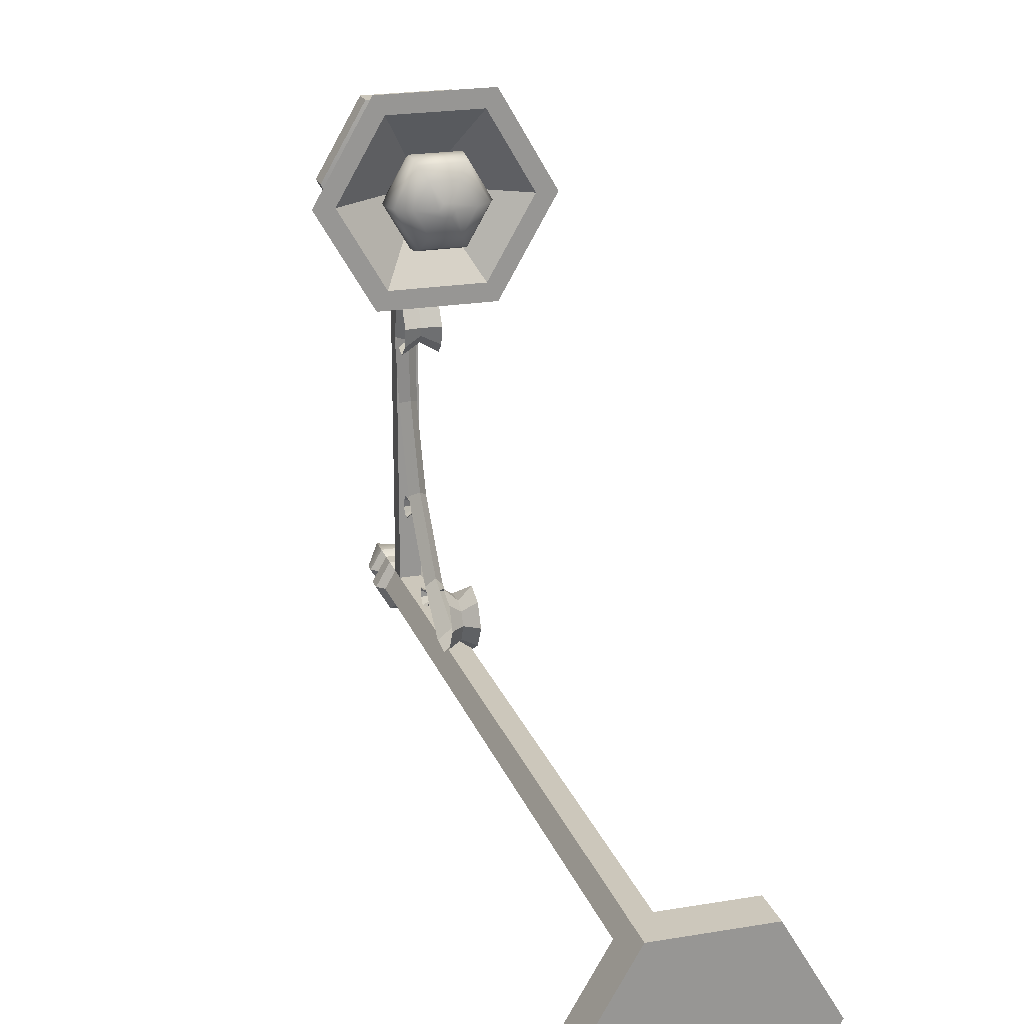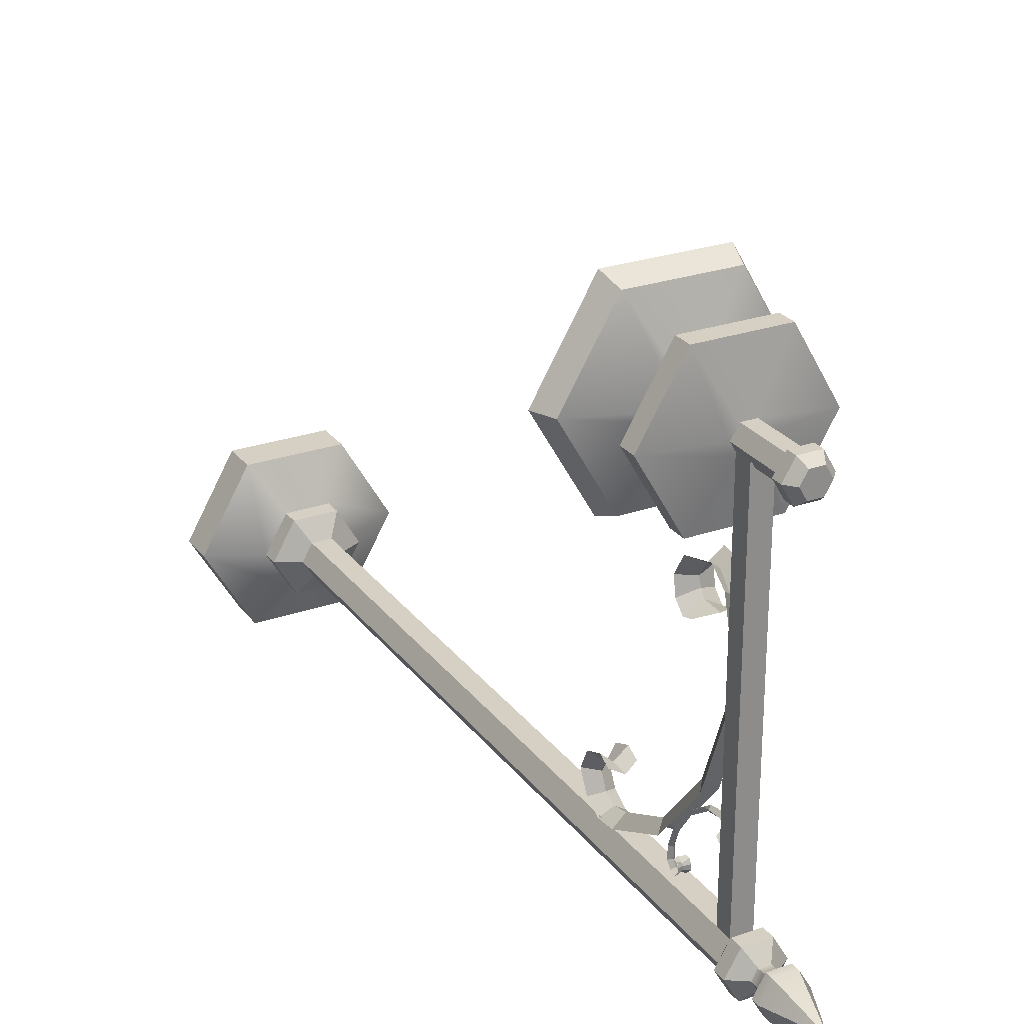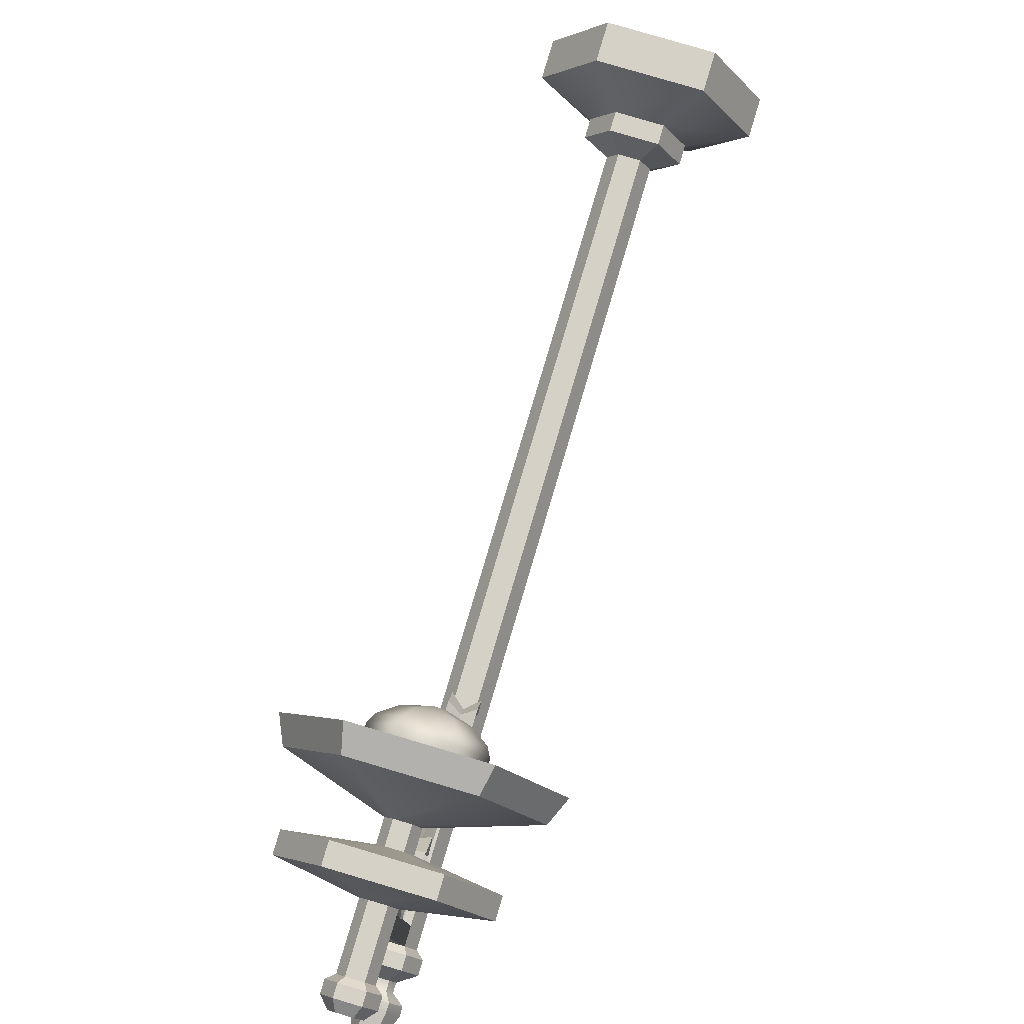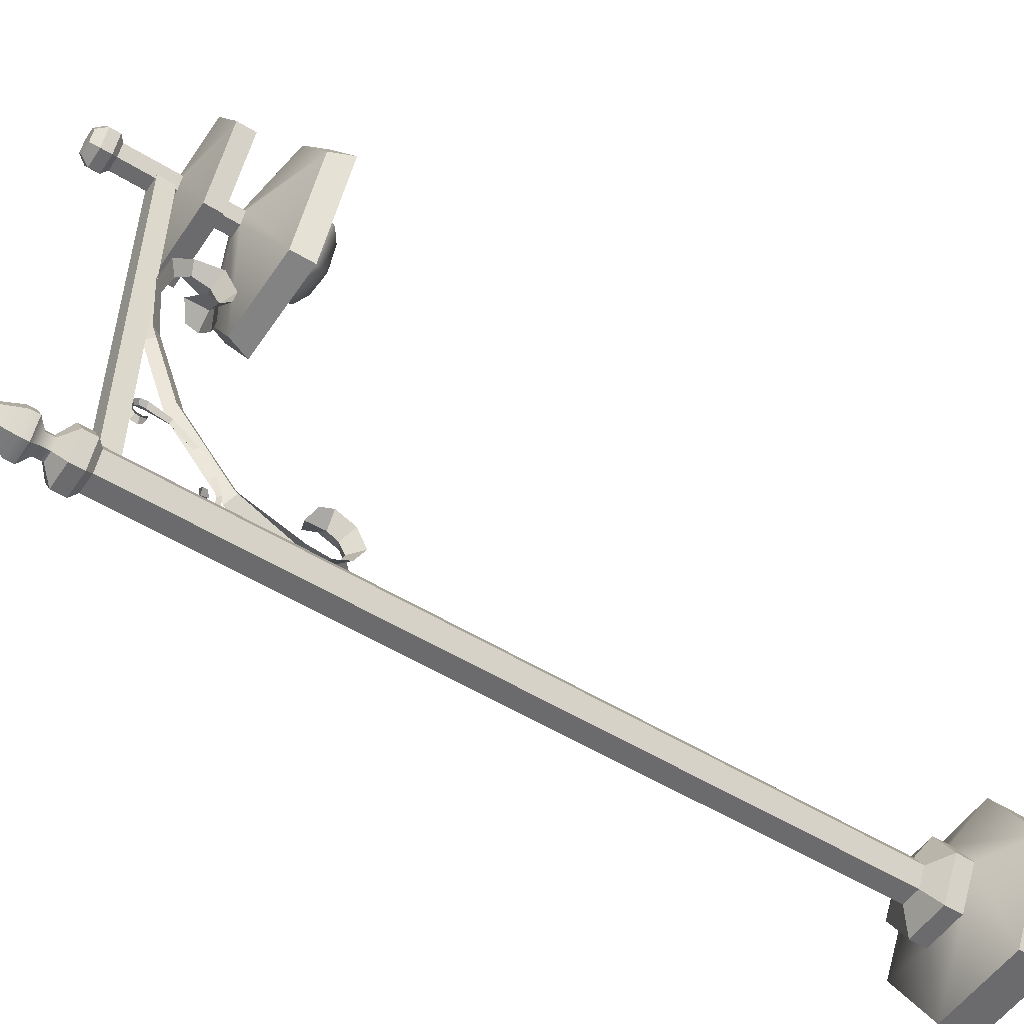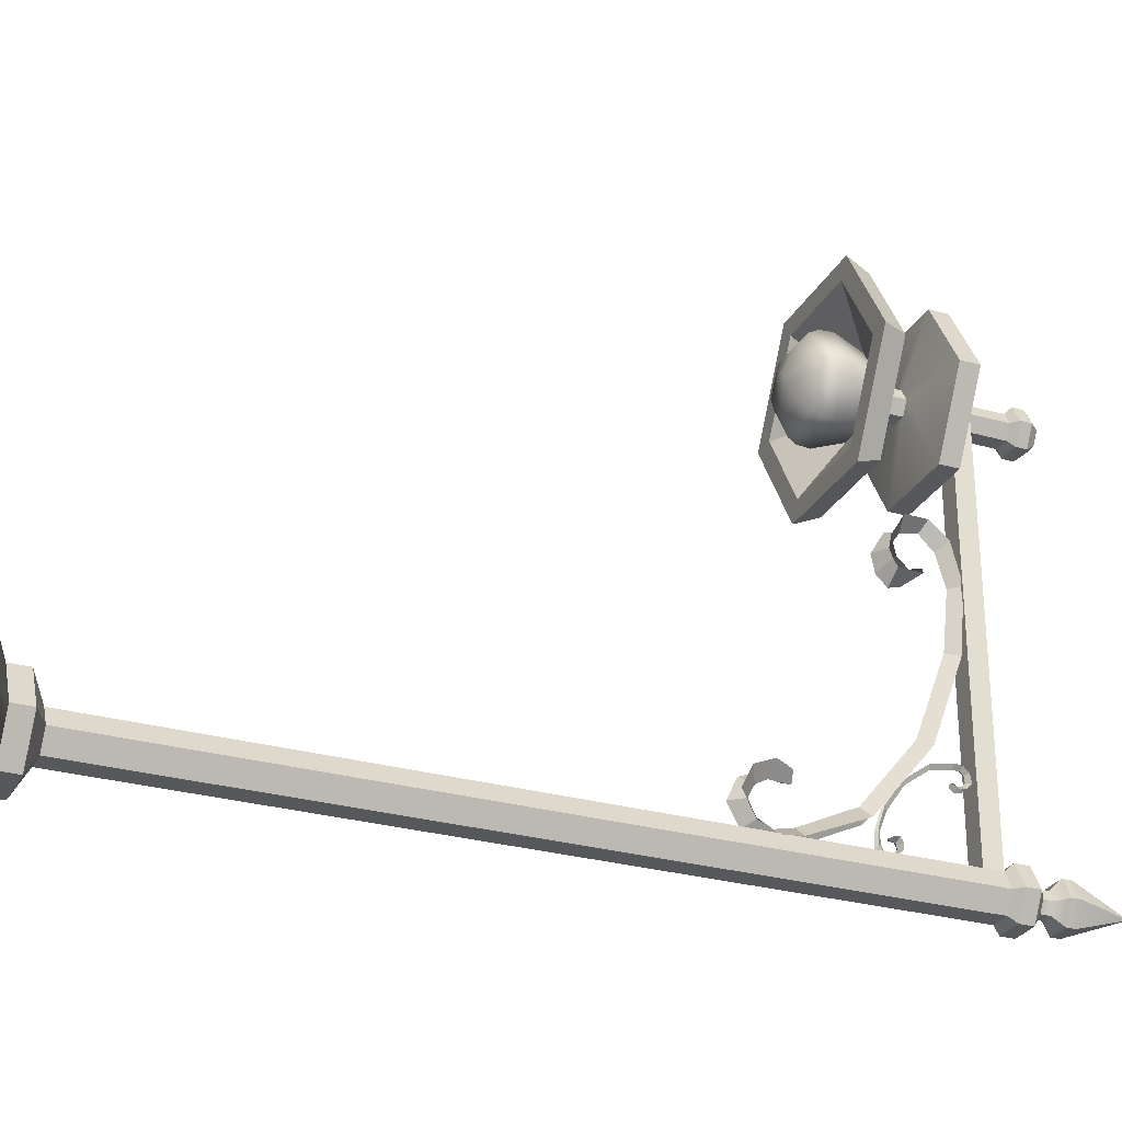
<metadata>
{"format":"obj","ext":"obj","renderer":"f3d","projection":"perspective","resolution":1024,"background":"white","views":[{"elev":21.6,"azim":-16.7,"up":"+Z"},{"elev":26.3,"azim":151.4,"up":"+Z"},{"elev":79.7,"azim":-163.5,"up":"+Z"},{"elev":-53.5,"azim":-123.3,"up":"+Z"},{"elev":-28.1,"azim":66.8,"up":"+Z"}]}
</metadata>
<code>
g default
v 0.9189 -0.000285 -1.57
v -0.8967 -0.000285 -1.57
v -1.805 -0.000285 0.002348
v -0.8967 -0.000285 1.575
v 0.9189 -0.000285 1.575
v 1.827 -0.000285 0.002348
v 0.9189 0.6764 -1.57
v -0.8967 0.6764 -1.57
v -1.805 0.6764 0.002348
v -0.8967 0.6764 1.575
v 0.9189 0.6764 1.575
v 1.827 0.6764 0.002348
v 0.01111 -0.000285 0.002348
v -0.4019 1.141 0.7178
v 0.4242 1.141 0.7178
v 0.8372 1.141 0.002348
v 0.4242 1.141 -0.7131
v -0.4019 1.141 -0.7131
v -0.815 1.141 0.002348
v -0.4019 1.475 0.7178
v 0.4242 1.475 0.7178
v 0.8372 1.475 0.002348
v 0.4242 1.475 -0.7131
v -0.4019 1.475 -0.7131
v -0.815 1.475 0.002348
v -0.1768 1.704 0.3278
v 0.199 1.704 0.3278
v 0.3869 1.704 0.002348
v 0.199 1.704 -0.3231
v -0.1768 1.704 -0.3231
v -0.3647 1.704 0.002347
v -0.1768 11.59 0.3278
v 0.199 11.59 0.3278
v 0.3869 11.59 0.002347
v 0.199 11.59 -0.3231
v -0.1768 11.59 -0.3231
v -0.3647 11.59 0.002347
v -0.1768 15.18 0.3278
v 0.199 15.18 0.3278
v 0.3869 15.18 0.002344
v 0.199 15.18 -0.3231
v -0.1768 15.18 -0.3231
v -0.3647 15.18 0.002344
v 0.3869 14.85 0.002344
v 0.199 14.85 0.3278
v -0.1768 14.85 0.3278
v -0.3647 14.85 0.002344
v -0.1768 14.85 -0.3231
v 0.199 14.85 -0.3231
v 0.199 14.85 7.727
v -0.1768 14.85 7.727
v 0.199 15.18 7.727
v -0.1768 15.18 7.727
v 0.5247 15.31 0.002344
v 0.2679 15.31 -0.4424
v -0.2457 15.31 -0.4424
v -0.5025 15.31 0.002344
v -0.2457 15.31 0.4471
v 0.2679 15.31 0.4471
v 0.5247 15.56 0.002344
v 0.2679 15.56 -0.4424
v -0.2457 15.56 -0.4424
v -0.5025 15.56 0.002344
v -0.2457 15.56 0.4471
v 0.2679 15.56 0.4471
v 0.2212 15.76 0.002344
v 0.1162 15.76 -0.1796
v -0.09393 15.76 -0.1796
v -0.199 15.76 0.002344
v -0.09393 15.76 0.1843
v 0.1162 15.76 0.1843
v 0.2212 15.93 0.002344
v 0.1162 15.93 -0.1796
v -0.09393 15.93 -0.1796
v -0.199 15.93 0.002344
v -0.09393 15.93 0.1843
v 0.1162 15.93 0.1843
v 0.4274 16.09 0.002345
v 0.2193 16.09 -0.3582
v -0.197 16.09 -0.3582
v -0.4052 16.09 0.002345
v -0.197 16.09 0.3629
v 0.2193 16.09 0.3629
v 0.4274 16.26 0.002345
v 0.2193 16.26 -0.3582
v -0.197 16.26 -0.3582
v -0.4052 16.26 0.002345
v -0.197 16.26 0.3629
v 0.2193 16.26 0.3629
v 0.002614 17.27 0.000241
v -0.1964 14.69 5.421
v 0.1778 14.69 5.421
v -0.162 14.78 3.573
v 0.1435 14.78 3.573
v -0.01015 14.54 5.269
v -0.009986 14.58 3.657
v 0.1778 14.87 4.716
v -0.01015 14.7 4.705
v -0.1964 14.87 4.716
v -0.1964 14.36 5.692
v -0.01015 14.28 5.528
v 0.1778 14.36 5.692
v -0.3199 13.89 5.624
v -0.01074 13.96 5.466
v 0.3014 13.89 5.624
v -0.3199 13.65 5.231
v -0.01074 13.79 5.197
v 0.3014 13.65 5.231
v -0.3199 13.71 4.904
v -0.01074 13.84 5.04
v 0.3014 13.71 4.904
v -0.3199 13.91 4.715
v -0.01074 13.92 4.909
v 0.3014 13.91 4.715
v -0.3199 14.13 4.782
v -0.01074 14.33 4.899
v 0.3014 14.13 4.782
v -0.162 14.23 2.083
v -0.009986 14.04 2.198
v 0.1435 14.23 2.083
v -0.162 13.2 0.8335
v -0.009986 13.07 1.018
v 0.1435 13.2 0.8335
v -0.248 12.09 0.3353
v -0.0104 12.07 0.5425
v 0.2295 12.09 0.3353
v -0.248 11.68 0.2936
v -0.0104 11.74 0.4674
v 0.2295 11.68 0.2936
v -0.248 11.36 0.4895
v -0.0104 11.49 0.5758
v 0.2295 11.36 0.4895
v -0.248 11.16 0.8813
v -0.0104 11.37 0.8635
v 0.2295 11.16 0.8813
v -0.248 11.35 1.265
v -0.0104 11.48 1.08
v 0.2295 11.35 1.265
v -0.248 11.71 1.411
v -0.0104 11.68 1.189
v 0.2295 11.71 1.411
v -0.248 11.95 1.286
v -0.0104 12.04 1.168
v 0.2295 11.95 1.286
v -0.07213 13.32 0.4706
v 0.05361 13.32 0.4706
v -0.06059 13.45 1.079
v 0.04207 13.45 1.079
v -0.009558 13.38 0.5069
v -0.009504 13.5 1.035
v 0.05361 13.32 0.7152
v -0.009559 13.38 0.7041
v -0.07213 13.32 0.7152
v -0.07213 13.4 0.3543
v -0.009558 13.44 0.4011
v 0.05361 13.4 0.3543
v -0.1136 13.56 0.337
v -0.009756 13.55 0.3942
v 0.09512 13.56 0.337
v -0.1136 13.67 0.4445
v -0.009756 13.63 0.467
v 0.09512 13.67 0.4445
v -0.1136 13.68 0.5559
v -0.009756 13.63 0.5228
v 0.09512 13.68 0.5559
v -0.1136 13.63 0.6338
v -0.009756 13.61 0.5716
v 0.09512 13.63 0.6338
v -0.1136 13.56 0.6306
v -0.009756 13.48 0.61
v 0.09512 13.56 0.6306
v -0.06059 13.75 1.517
v -0.009504 13.8 1.464
v 0.04207 13.75 1.517
v -0.06059 14.19 1.836
v -0.009504 14.22 1.766
v 0.04207 14.19 1.836
v -0.0895 14.59 1.905
v -0.009641 14.58 1.836
v 0.07098 14.59 1.905
v -0.0895 14.73 1.884
v -0.009641 14.7 1.832
v 0.07098 14.73 1.884
v -0.0895 14.82 1.793
v -0.009641 14.77 1.776
v 0.07098 14.82 1.793
v -0.0895 14.85 1.649
v -0.009641 14.78 1.672
v 0.07098 14.85 1.649
v -0.0895 14.76 1.54
v -0.009641 14.73 1.611
v 0.07098 14.76 1.54
v -0.0895 14.63 1.523
v -0.009641 14.65 1.593
v 0.07098 14.63 1.523
v -0.0895 14.56 1.584
v -0.009641 14.54 1.63
v 0.07098 14.56 1.584
v 0.7617 14.25 6.285
v -0.7733 14.25 6.285
v -1.541 14.25 7.614
v -0.7733 14.25 8.943
v 0.7617 14.25 8.943
v 1.529 14.25 7.614
v 0.7617 14.59 6.285
v -0.7733 14.59 6.285
v -1.541 14.59 7.614
v -0.7733 14.59 8.943
v 0.7617 14.59 8.943
v 1.529 14.59 7.614
v -0.2765 14.8 7.614
v -0.1411 14.8 7.848
v 0.1296 14.8 7.848
v 0.2649 14.8 7.614
v 0.1296 14.8 7.38
v -0.1411 14.8 7.38
v -0.2765 15.84 7.614
v -0.1411 15.84 7.848
v 0.1296 15.84 7.848
v 0.2649 15.84 7.614
v 0.1296 15.84 7.38
v -0.1411 15.84 7.38
v -0.4028 15.94 7.614
v -0.2043 15.94 7.958
v 0.1928 15.94 7.958
v 0.3913 15.94 7.614
v 0.1928 15.94 7.27
v -0.2043 15.94 7.27
v -0.4028 16.14 7.614
v -0.2043 16.14 7.958
v 0.1928 16.14 7.958
v 0.3913 16.14 7.614
v 0.1928 16.14 7.27
v -0.2043 16.14 7.27
v -0.2546 16.31 7.614
v -0.1302 16.31 7.83
v 0.1186 16.31 7.83
v 0.2431 16.31 7.614
v 0.1186 16.31 7.399
v -0.1302 16.31 7.399
v -0.2699 14.08 7.614
v -0.1378 14.08 7.843
v -0.1378 14.08 7.385
v 0.1263 14.08 7.385
v 0.2584 14.08 7.614
v 0.1263 14.08 7.843
v -0.2699 13.7 7.614
v -0.1378 13.7 7.843
v -0.1378 13.7 7.385
v 0.1263 13.7 7.385
v 0.2584 13.7 7.614
v 0.1263 13.7 7.843
v -1.838 13.19 7.614
v -0.922 13.19 9.201
v -0.922 13.19 6.027
v 0.9105 13.19 6.027
v 1.827 13.19 7.614
v 0.9105 13.19 9.201
v -2.021 12.77 7.614
v -1.014 12.77 9.36
v -1.014 12.77 5.868
v 1.002 12.77 5.868
v 2.01 12.77 7.614
v 1.002 12.77 9.36
v -1.86 12.77 7.614
v -0.9327 12.77 9.22
v -0.9327 12.77 6.009
v 0.9212 12.77 6.009
v 1.848 12.77 7.614
v 0.9212 12.77 9.22
v -1.643 12.77 7.614
v -0.8246 12.77 9.032
v -0.8246 12.77 6.196
v 0.813 12.77 6.196
v 1.632 12.77 7.614
v 0.813 12.77 9.032
v -0.6785 13.35 7.614
v -0.3421 13.35 8.197
v -0.3421 13.35 7.031
v 0.3306 13.35 7.031
v 0.6669 13.35 7.614
v 0.3306 13.35 8.197
v -0.8801 12.81 7.614
v -0.443 12.81 8.371
v -0.443 12.81 6.857
v 0.4314 12.81 6.857
v 0.8686 12.81 7.614
v 0.4314 12.81 8.371
v -0.8643 12.56 7.614
v -0.435 12.56 8.358
v -0.435 12.56 6.871
v 0.4235 12.56 6.871
v 0.8528 12.56 7.614
v 0.4235 12.56 8.358
v -0.7875 12.42 7.614
v -0.3966 12.42 8.291
v -0.3966 12.42 6.937
v 0.3851 12.42 6.937
v 0.776 12.42 7.614
v 0.3851 12.42 8.291
v -0.5269 12.23 7.614
v -0.2663 12.23 8.065
v -0.2663 12.23 7.163
v 0.2548 12.23 7.163
v 0.5154 12.23 7.614
v 0.2548 12.23 8.065
v -0.1361 12.12 7.614
v -0.07091 12.12 7.727
v -0.07091 12.12 7.501
v 0.05938 12.12 7.501
v 0.1245 12.12 7.614
v 0.05938 12.12 7.727
g polySurface1
f 1 2 8 7
f 2 3 9 8
f 3 4 10 9
f 4 5 11 10
f 5 6 12 11
f 6 1 7 12
f 2 1 13
f 3 2 13
f 4 3 13
f 5 4 13
f 6 5 13
f 1 6 13
f 10 11 15 14
f 11 12 16 15
f 12 7 17 16
f 7 8 18 17
f 8 9 19 18
f 9 10 14 19
f 14 15 21 20
f 15 16 22 21
f 16 17 23 22
f 17 18 24 23
f 18 19 25 24
f 19 14 20 25
f 20 21 27 26
f 21 22 28 27
f 22 23 29 28
f 23 24 30 29
f 24 25 31 30
f 25 20 26 31
f 26 27 33 32
f 27 28 34 33
f 28 29 35 34
f 29 30 36 35
f 30 31 37 36
f 31 26 32 37
f 32 33 45 46
f 33 34 44 45
f 34 35 49 44
f 35 36 48 49
f 36 37 47 48
f 37 32 46 47
f 45 44 40 39
f 51 50 52 53
f 47 46 38 43
f 48 47 43 42
f 49 48 42 41
f 44 49 41 40
f 46 45 50 51
f 45 39 52 50
f 39 38 53 52
f 38 46 51 53
f 40 41 55 54
f 41 42 56 55
f 42 43 57 56
f 43 38 58 57
f 38 39 59 58
f 39 40 54 59
f 54 55 61 60
f 55 56 62 61
f 56 57 63 62
f 57 58 64 63
f 58 59 65 64
f 59 54 60 65
f 60 61 67 66
f 61 62 68 67
f 62 63 69 68
f 63 64 70 69
f 64 65 71 70
f 65 60 66 71
f 66 67 73 72
f 67 68 74 73
f 68 69 75 74
f 69 70 76 75
f 70 71 77 76
f 71 66 72 77
f 72 73 79 78
f 73 74 80 79
f 74 75 81 80
f 75 76 82 81
f 76 77 83 82
f 77 72 78 83
f 78 79 85 84
f 79 80 86 85
f 80 81 87 86
f 81 82 88 87
f 82 83 89 88
f 83 78 84 89
f 84 85 90
f 85 86 90
f 86 87 90
f 87 88 90
f 88 89 90
f 89 84 90
f 91 95 98 99
f 95 92 97 98
f 98 97 94 96
f 99 98 96 93
f 95 91 100 101
f 92 95 101 102
f 101 100 103 104
f 102 101 104 105
f 104 103 106 107
f 105 104 107 108
f 107 106 109 110
f 108 107 110 111
f 110 109 112 113
f 111 110 113 114
f 113 112 115 116
f 114 113 116 117
f 93 96 119 118
f 96 94 120 119
f 118 119 122 121
f 119 120 123 122
f 121 122 125 124
f 122 123 126 125
f 124 125 128 127
f 125 126 129 128
f 127 128 131 130
f 128 129 132 131
f 130 131 134 133
f 131 132 135 134
f 133 134 137 136
f 134 135 138 137
f 136 137 140 139
f 137 138 141 140
f 139 140 143 142
f 140 141 144 143
f 145 149 152 153
f 149 146 151 152
f 152 151 148 150
f 153 152 150 147
f 149 145 154 155
f 146 149 155 156
f 155 154 157 158
f 156 155 158 159
f 158 157 160 161
f 159 158 161 162
f 161 160 163 164
f 162 161 164 165
f 164 163 166 167
f 165 164 167 168
f 167 166 169 170
f 168 167 170 171
f 147 150 173 172
f 150 148 174 173
f 172 173 176 175
f 173 174 177 176
f 175 176 179 178
f 176 177 180 179
f 178 179 182 181
f 179 180 183 182
f 181 182 185 184
f 182 183 186 185
f 184 185 188 187
f 185 186 189 188
f 187 188 191 190
f 188 189 192 191
f 190 191 194 193
f 191 192 195 194
f 193 194 197 196
f 194 195 198 197
f 199 200 206 205
f 200 201 207 206
f 201 202 208 207
f 202 203 209 208
f 203 204 210 209
f 204 199 205 210
f 308 307 309 310 311 312
f 235 238 239 240
f 207 208 212 211
f 208 209 213 212
f 209 210 214 213
f 210 205 215 214
f 205 206 216 215
f 206 207 211 216
f 211 212 218 217
f 212 213 219 218
f 213 214 220 219
f 214 215 221 220
f 215 216 222 221
f 216 211 217 222
f 217 218 224 223
f 218 219 225 224
f 219 220 226 225
f 220 221 227 226
f 221 222 228 227
f 222 217 223 228
f 223 224 230 229
f 224 225 231 230
f 225 226 232 231
f 226 227 233 232
f 227 228 234 233
f 228 223 229 234
f 229 230 236 235
f 230 231 237 236
f 231 232 238 237
f 232 233 239 238
f 233 234 240 239
f 234 229 235 240
f 235 236 237 238
f 202 201 241 242
f 201 200 243 241
f 200 199 244 243
f 199 204 245 244
f 204 203 246 245
f 203 202 242 246
f 242 241 247 248
f 241 243 249 247
f 243 244 250 249
f 244 245 251 250
f 245 246 252 251
f 246 242 248 252
f 248 247 253 254
f 247 249 255 253
f 249 250 256 255
f 250 251 257 256
f 251 252 258 257
f 252 248 254 258
f 254 253 259 260
f 253 255 261 259
f 255 256 262 261
f 256 257 263 262
f 257 258 264 263
f 258 254 260 264
f 260 259 265 266
f 259 261 267 265
f 261 262 268 267
f 262 263 269 268
f 263 264 270 269
f 264 260 266 270
f 266 265 271 272
f 265 267 273 271
f 267 268 274 273
f 268 269 275 274
f 269 270 276 275
f 270 266 272 276
f 272 271 277 278
f 271 273 279 277
f 273 274 280 279
f 274 275 281 280
f 275 276 282 281
f 276 272 278 282
f 278 277 283 284
f 277 279 285 283
f 279 280 286 285
f 280 281 287 286
f 281 282 288 287
f 282 278 284 288
f 284 283 289 290
f 283 285 291 289
f 285 286 292 291
f 286 287 293 292
f 287 288 294 293
f 288 284 290 294
f 290 289 295 296
f 289 291 297 295
f 291 292 298 297
f 292 293 299 298
f 293 294 300 299
f 294 290 296 300
f 296 295 301 302
f 295 297 303 301
f 297 298 304 303
f 298 299 305 304
f 299 300 306 305
f 300 296 302 306
f 302 301 307 308
f 301 303 309 307
f 303 304 310 309
f 304 305 311 310
f 305 306 312 311
f 306 302 308 312

</code>
